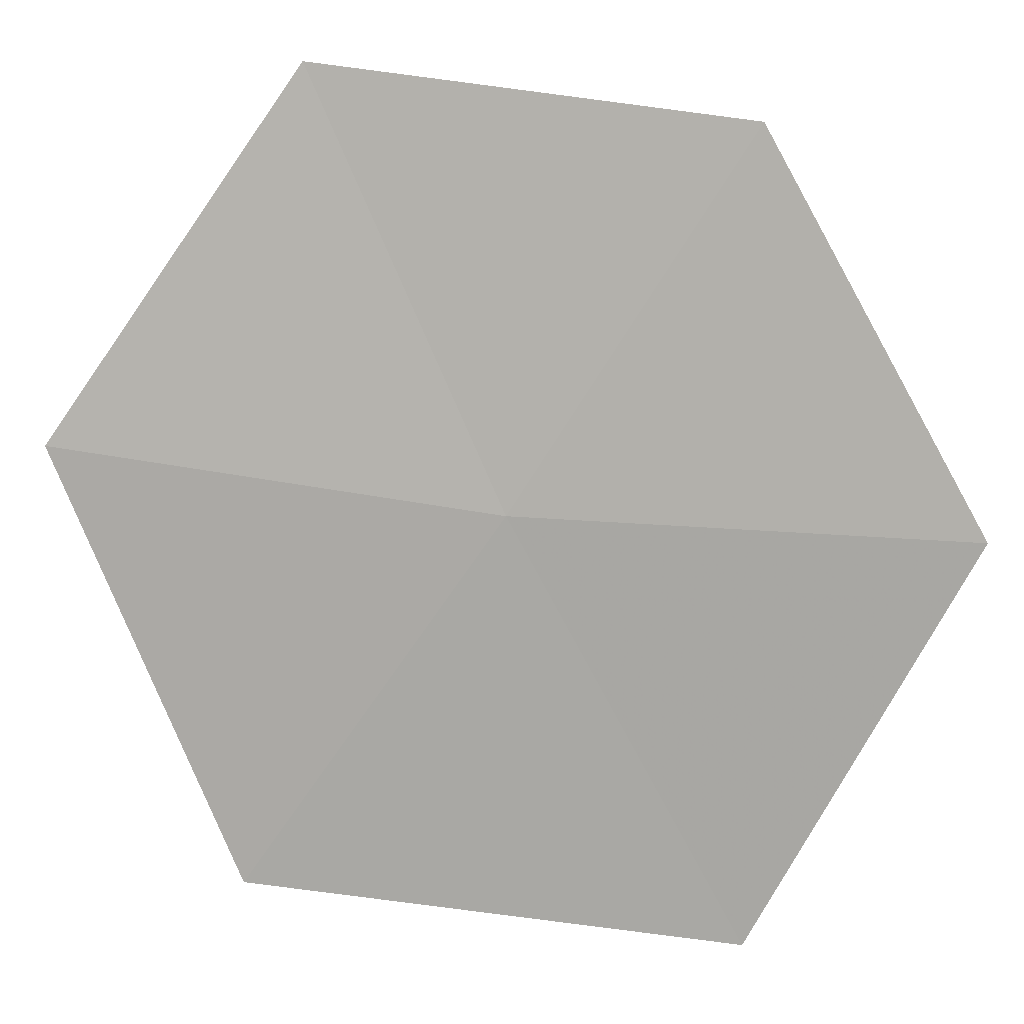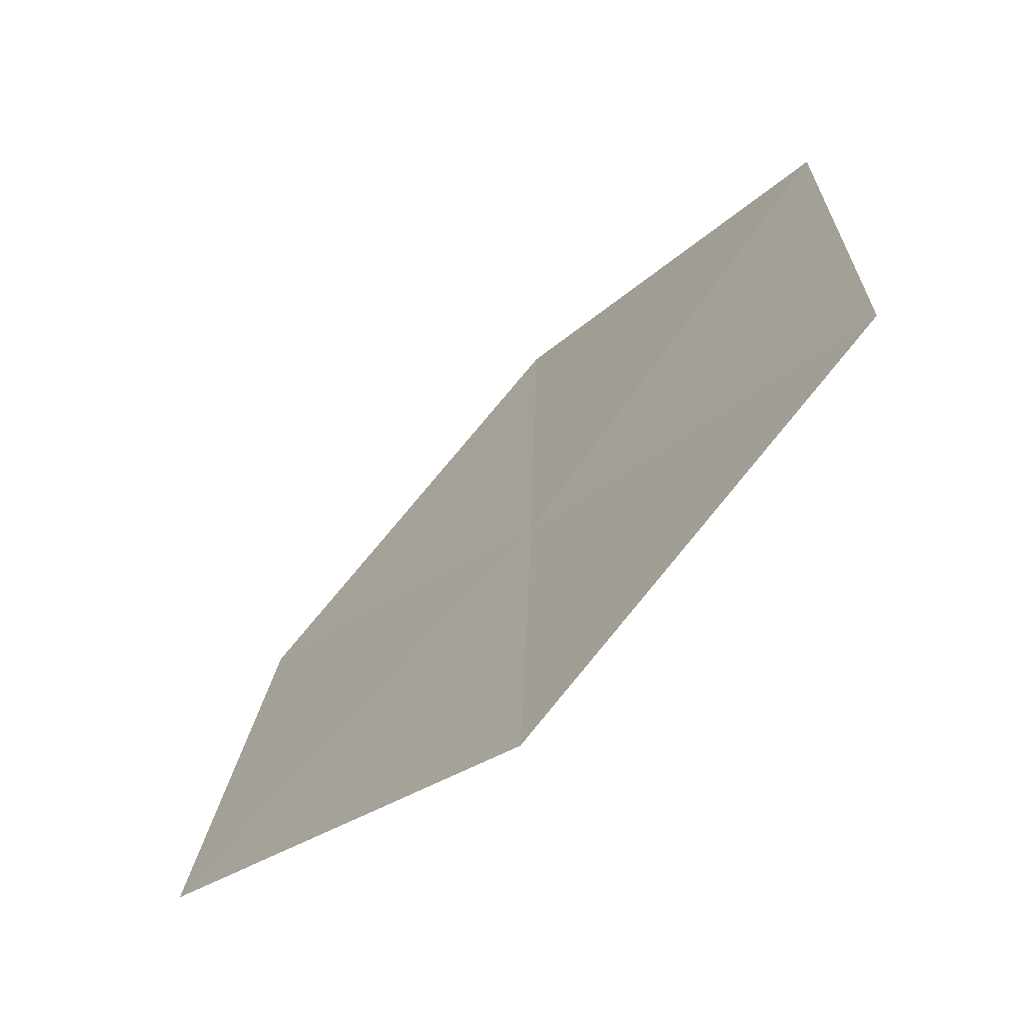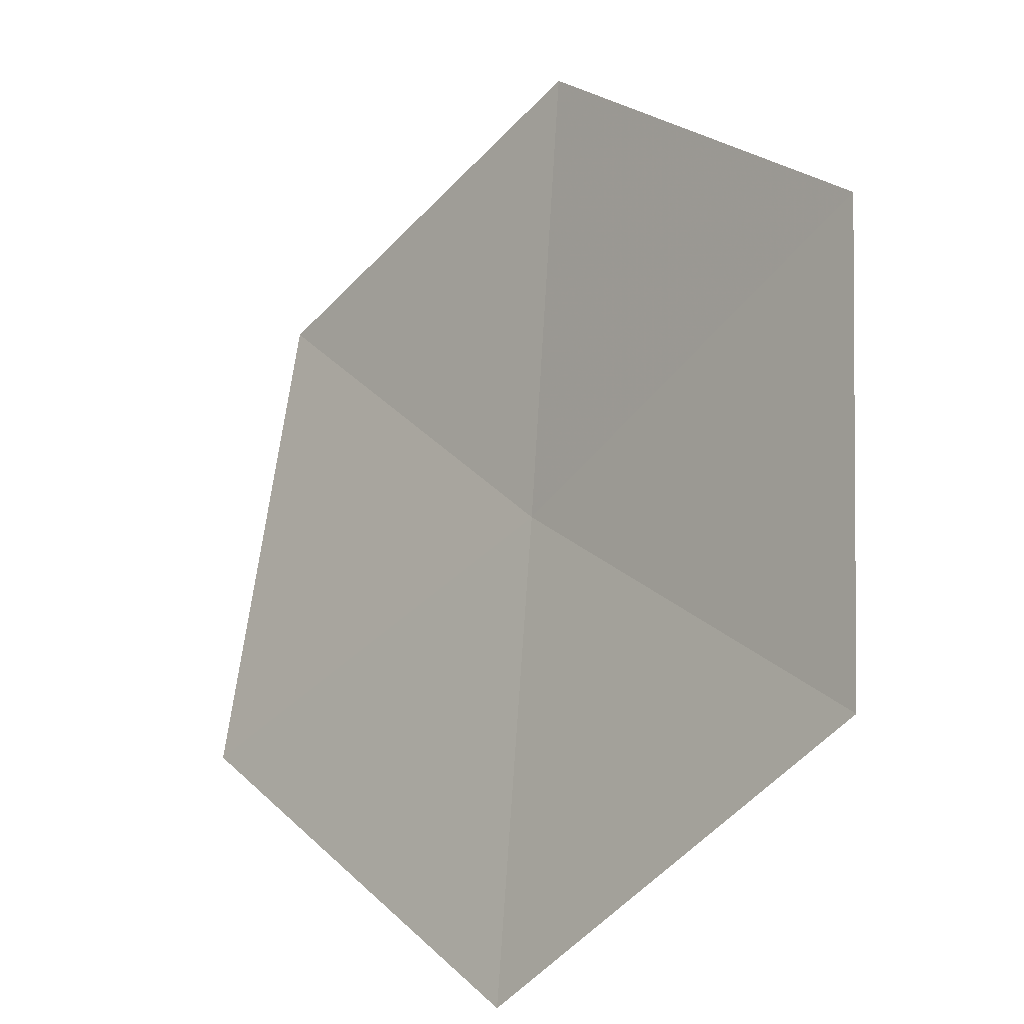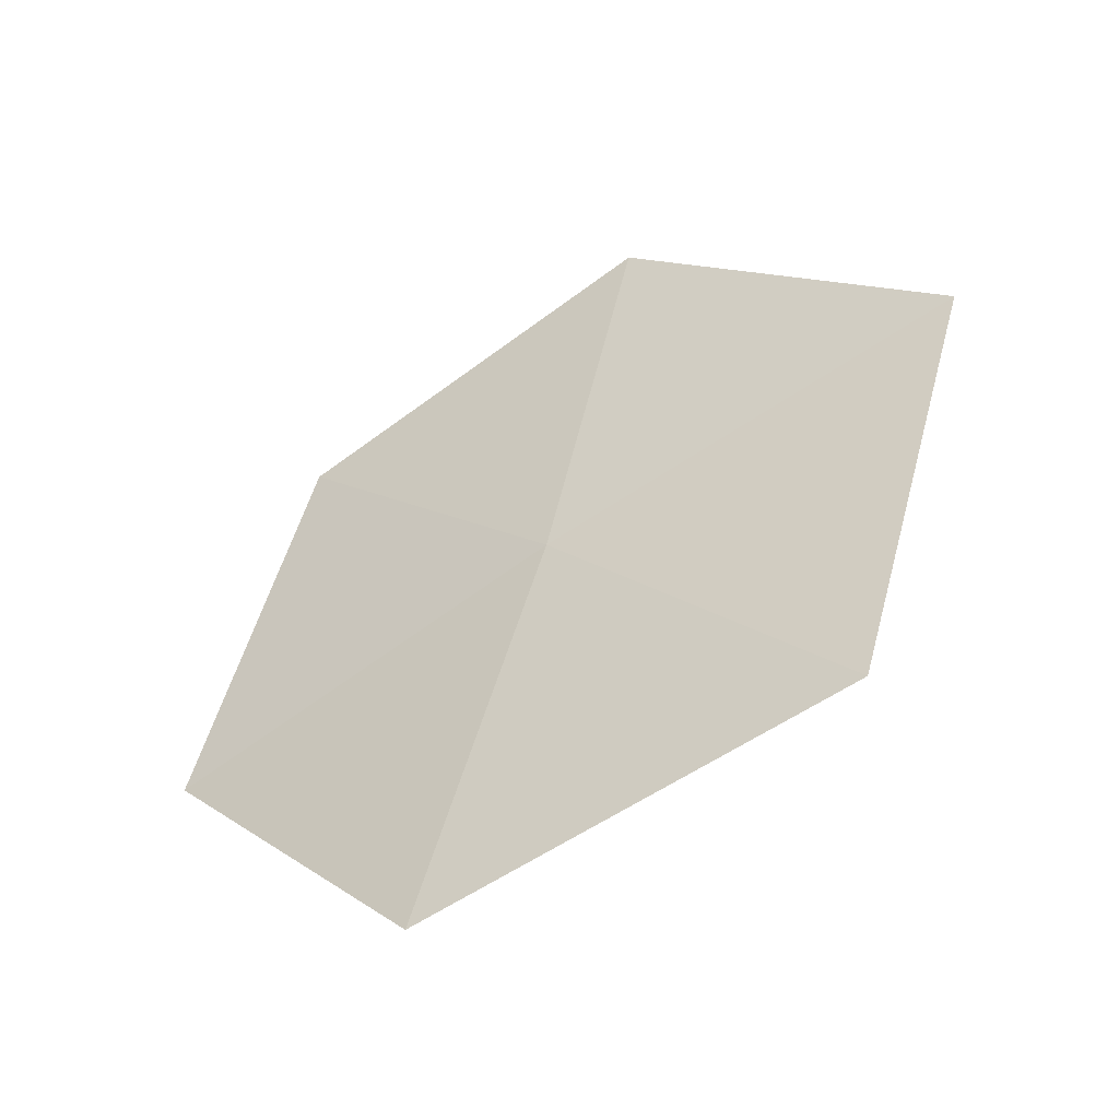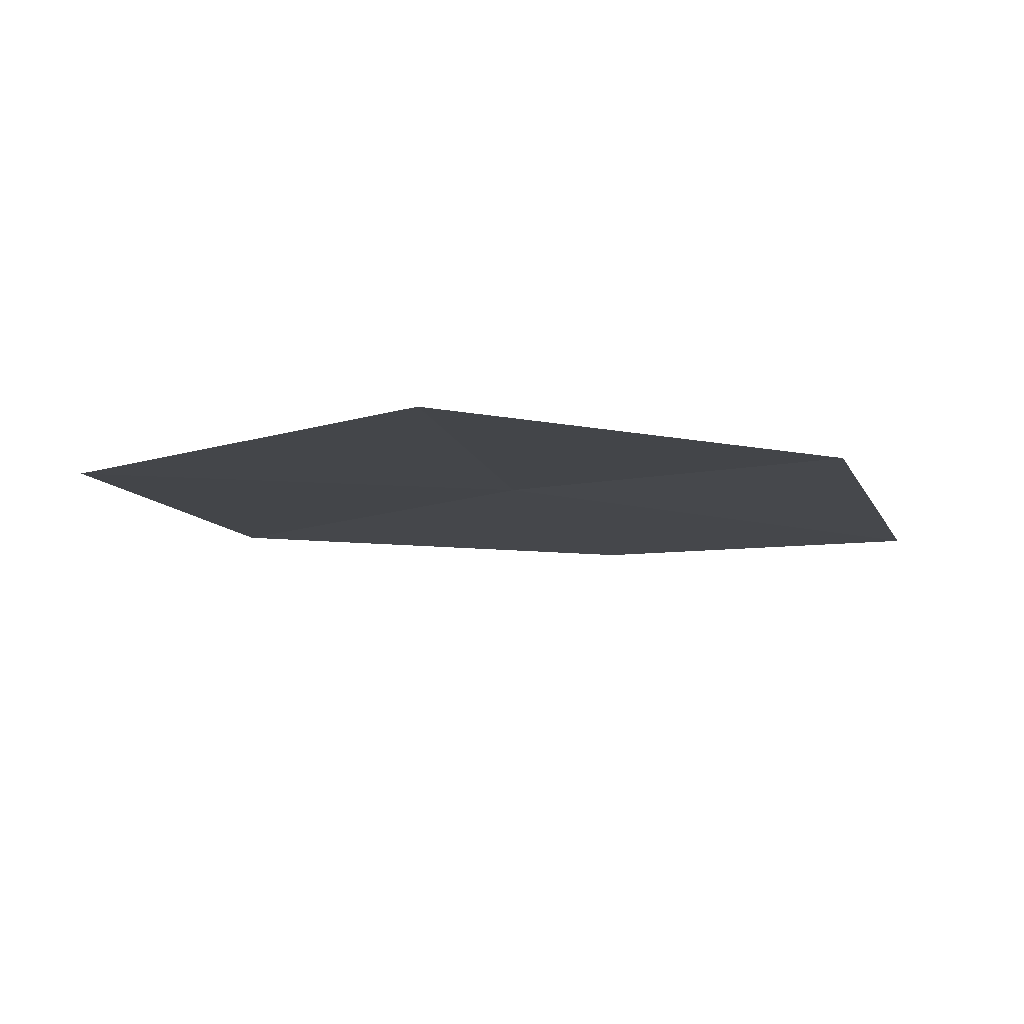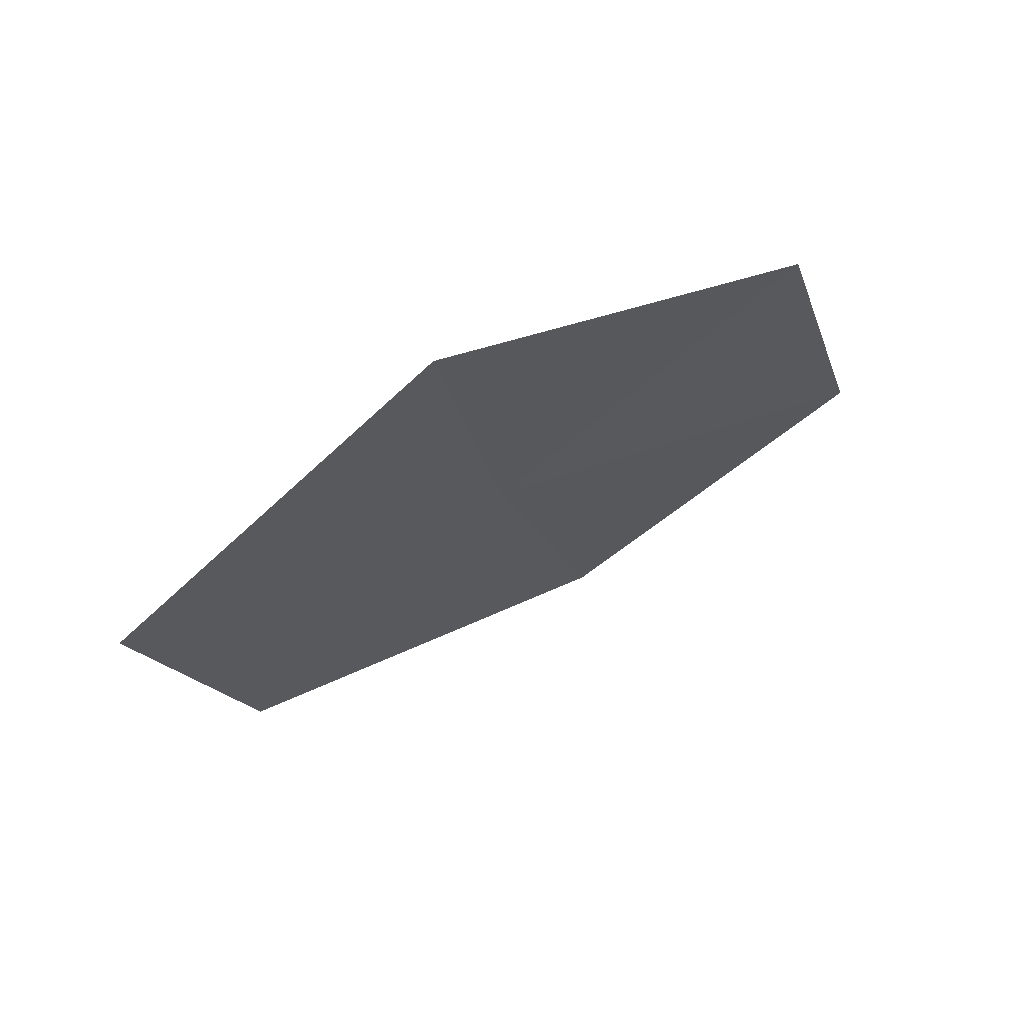
<metadata>
{"format":"obj","ext":"obj","renderer":"f3d","projection":"perspective","resolution":1024,"background":"white","views":[{"elev":-25.2,"azim":-73.3,"up":"+Y"},{"elev":-15.3,"azim":152.8,"up":"+Y"},{"elev":39.9,"azim":156.0,"up":"+Y"},{"elev":-43.6,"azim":-24.7,"up":"+Z"},{"elev":76.5,"azim":126.7,"up":"+Z"},{"elev":65.5,"azim":97.6,"up":"+Z"}]}
</metadata>
<code>
v -8.303 -7.052 31.13
v -8.498 -6.865 30.23
v -8.803 -6.28 30.87
v -8.63 -6.472 31.73
v -7.933 -7.616 30.46
v -8.145 -7.158 32.02
v -7.717 -7.768 31.44
f 1 3 2
f 1 4 3
f 1 2 5
f 1 5 7
f 1 7 6
f 1 6 4

</code>
